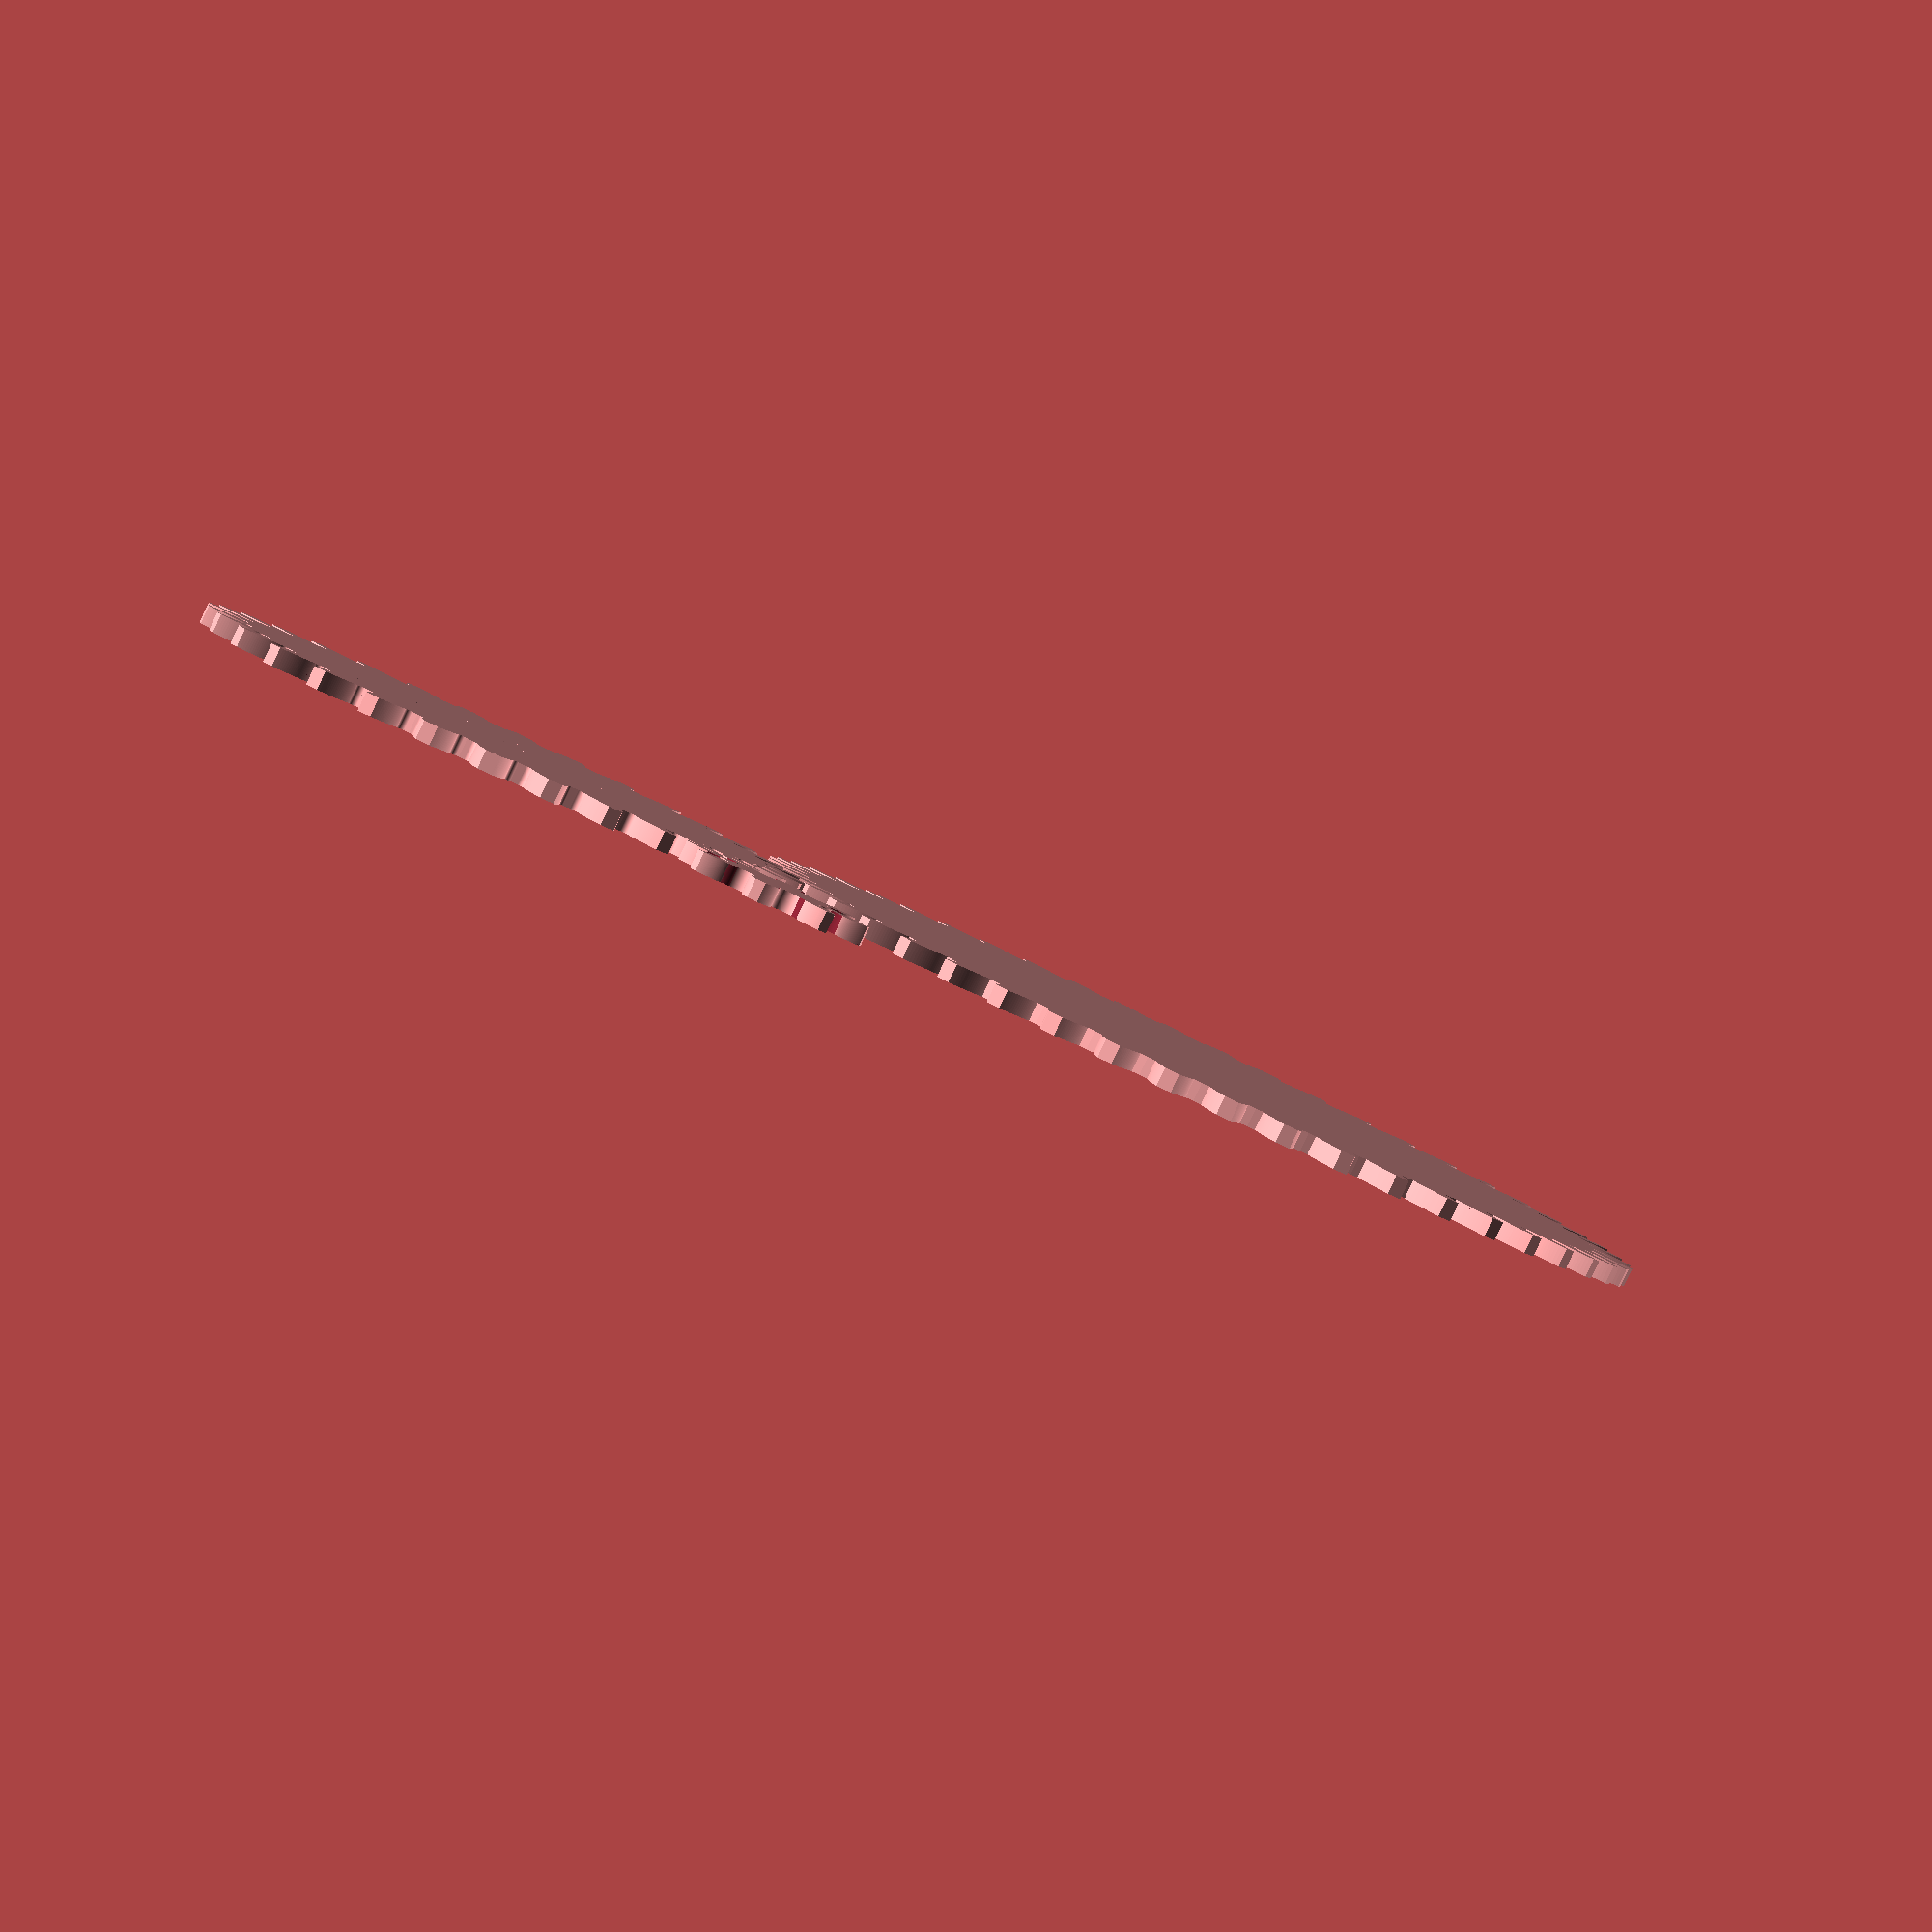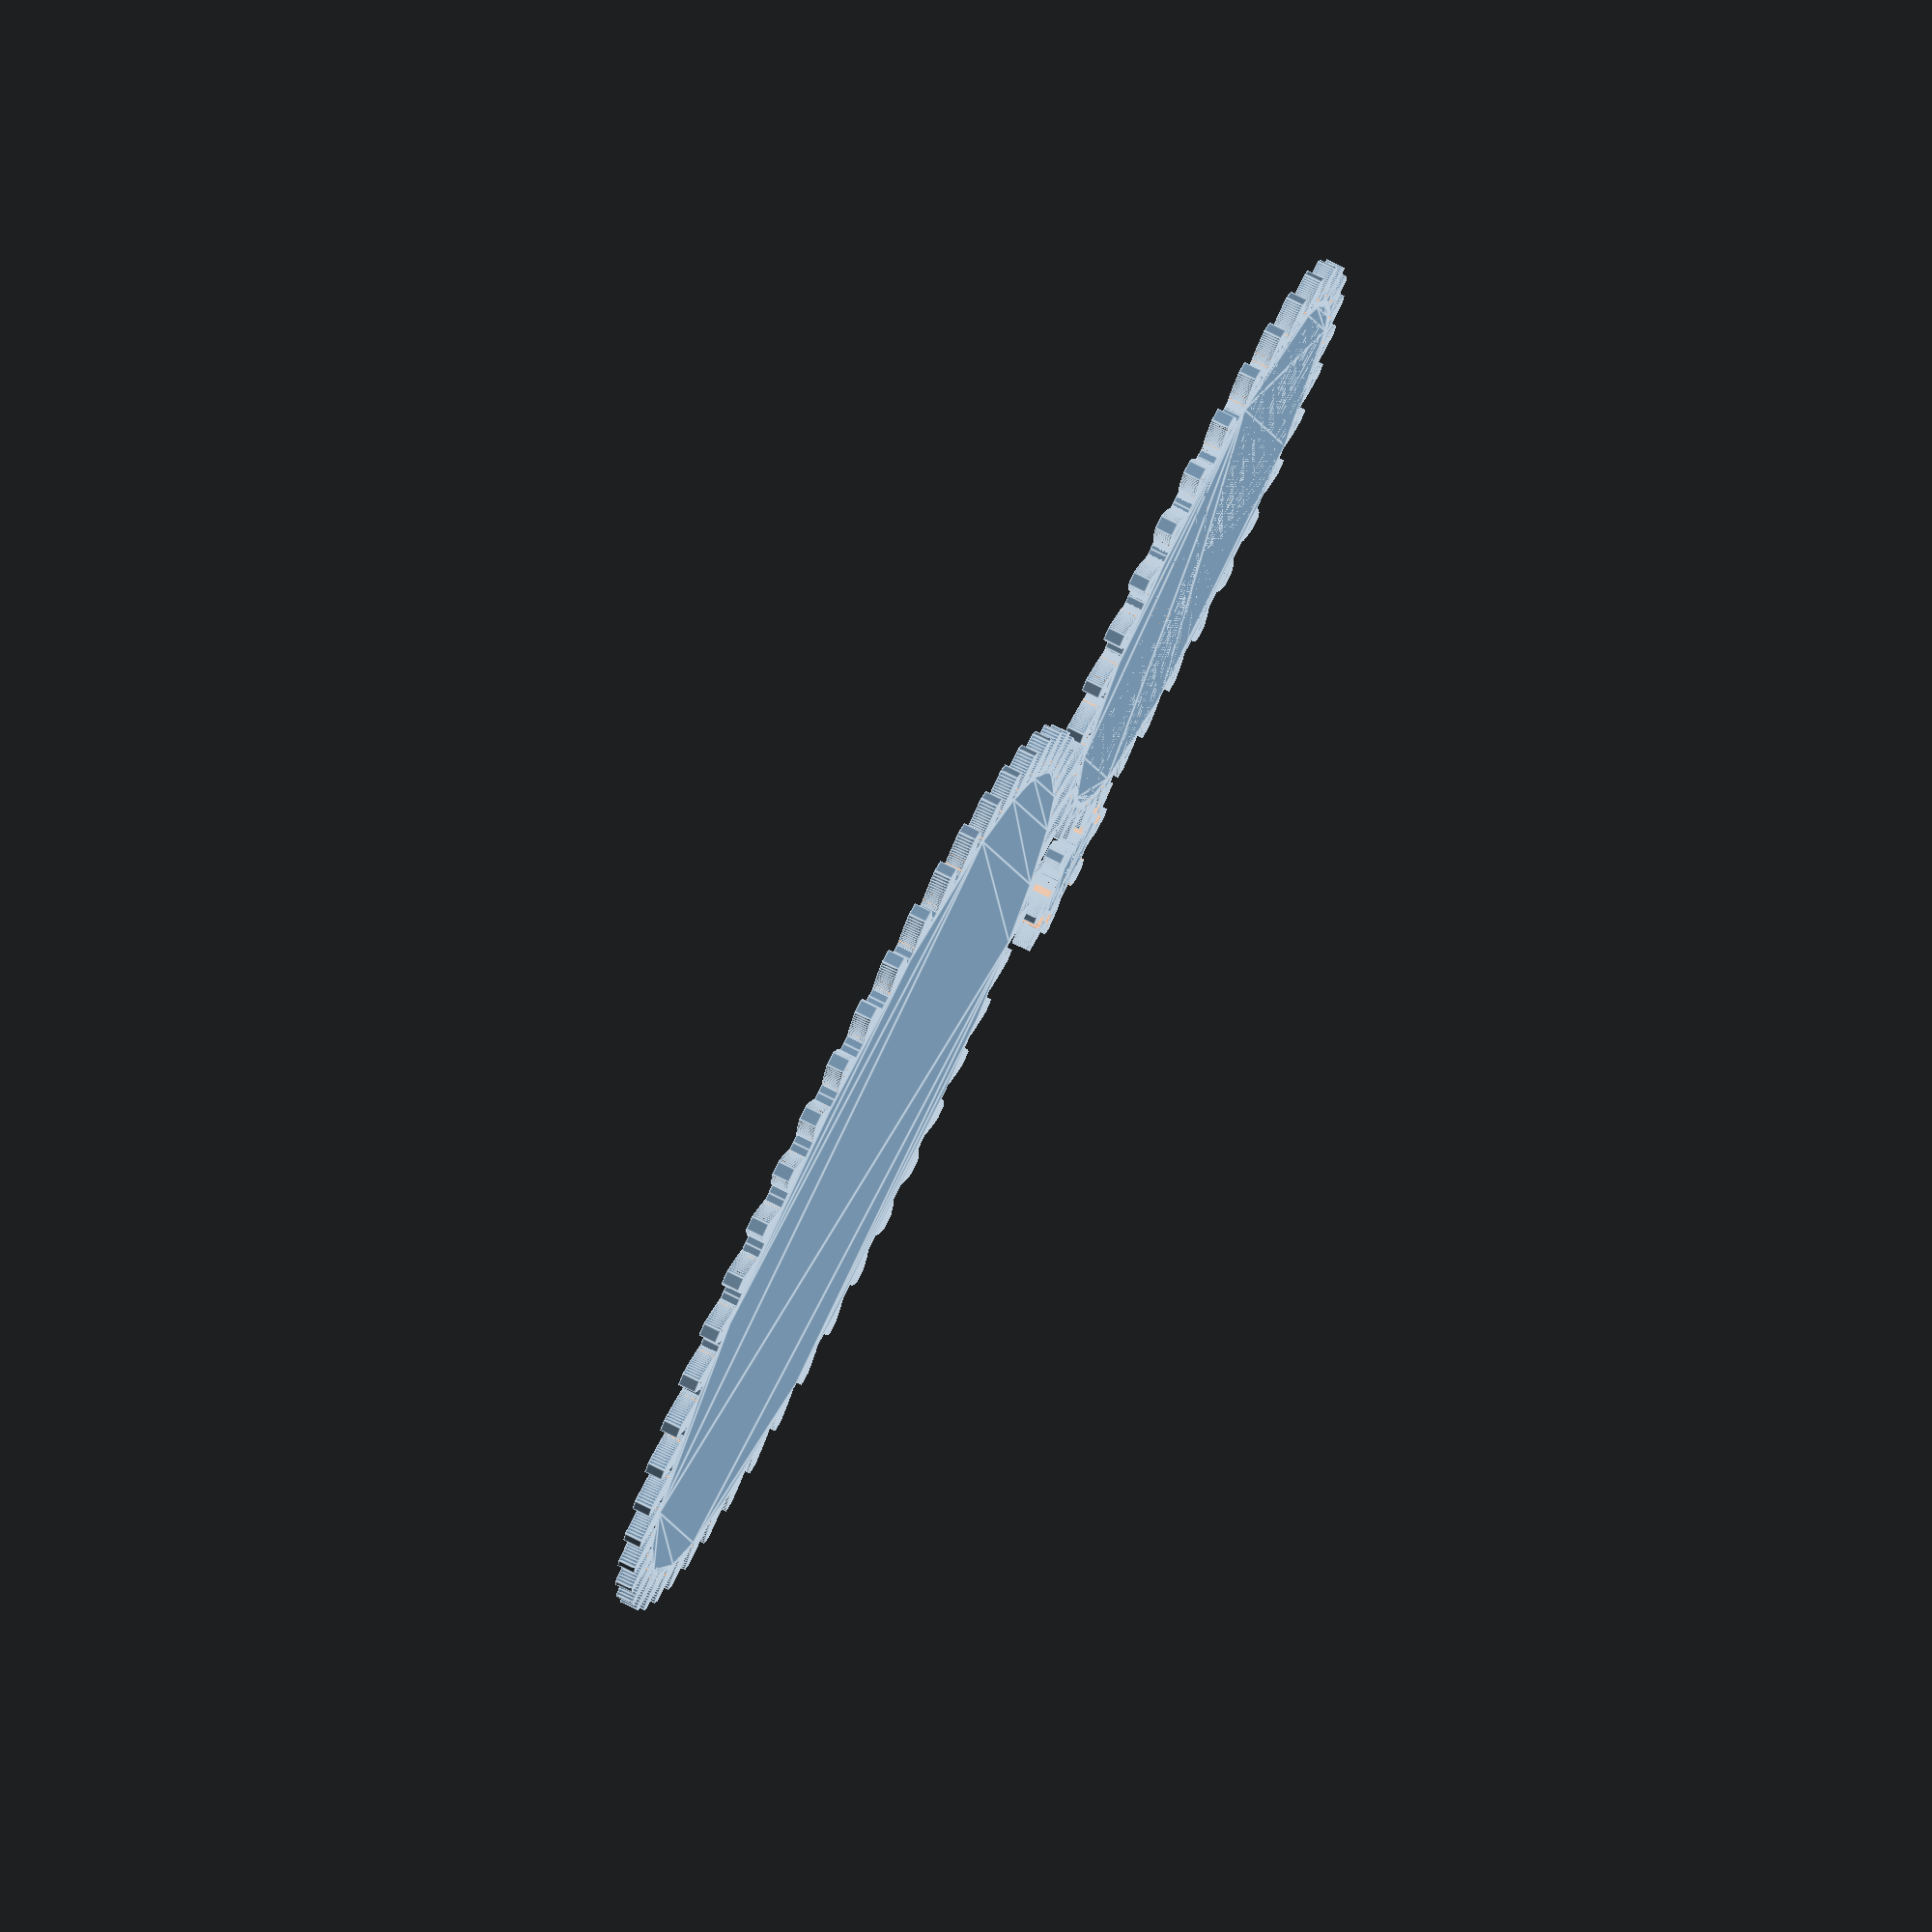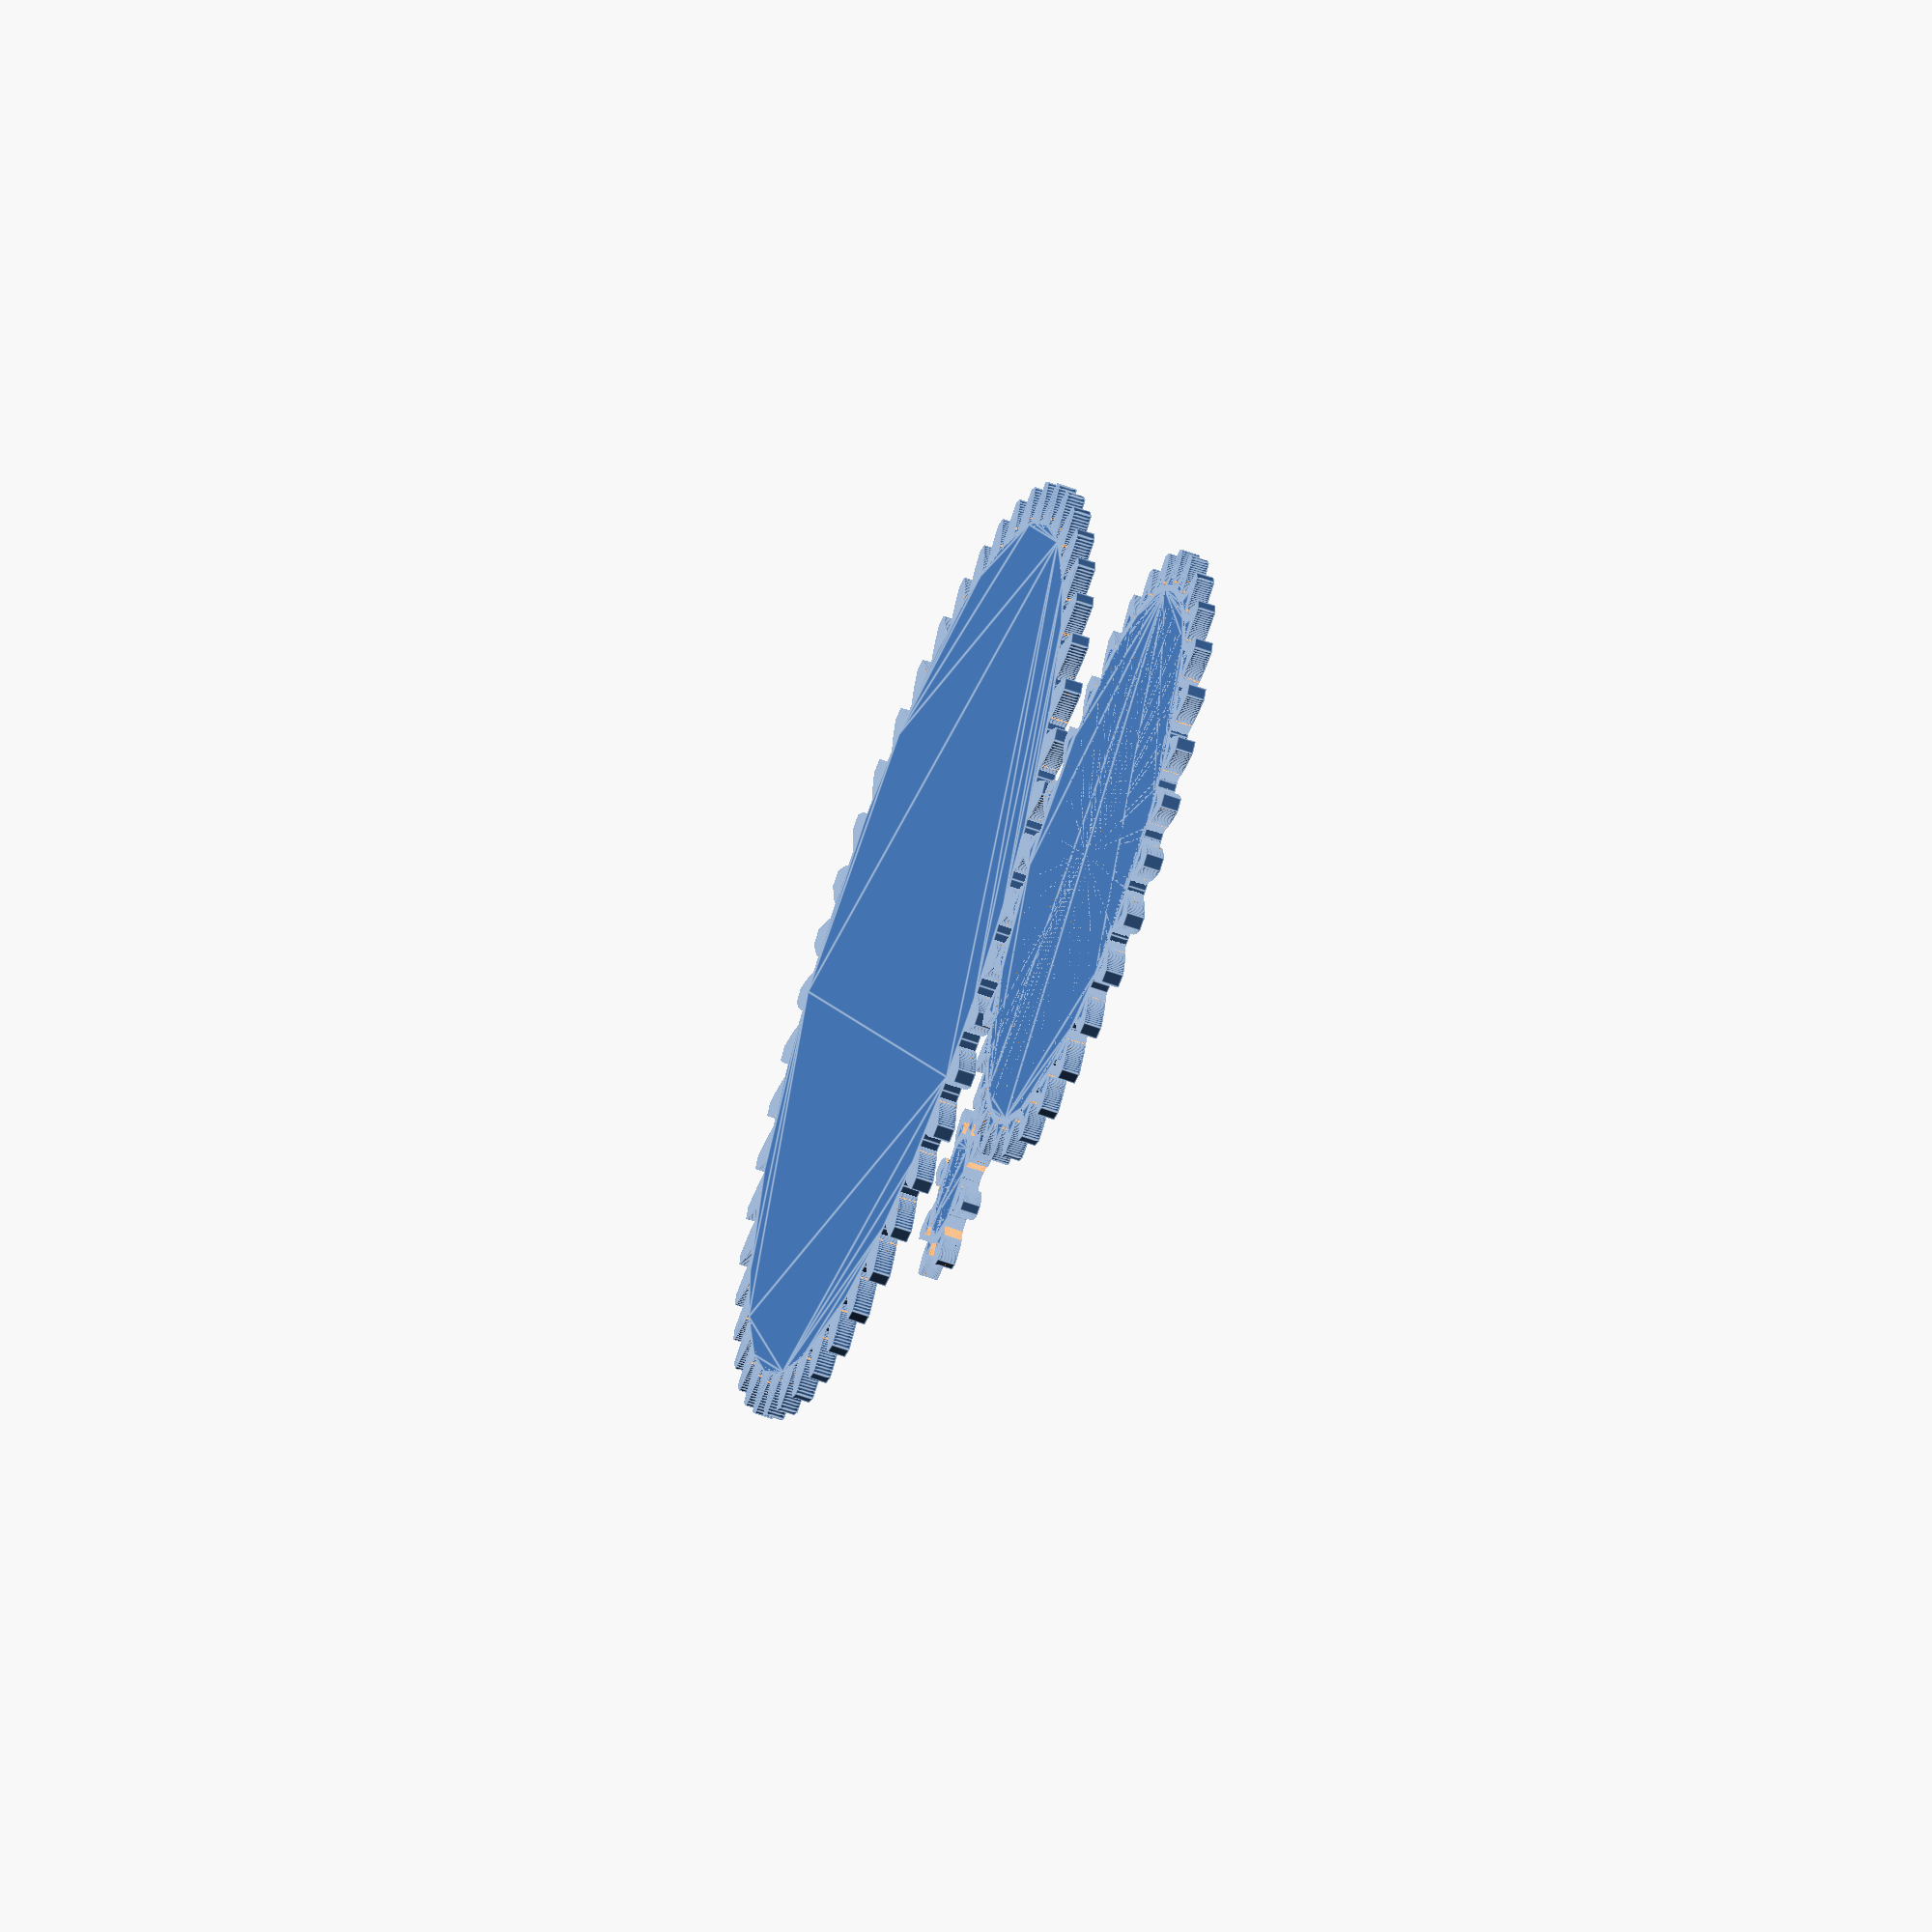
<openscad>
$fn = 200;

// https://qtcgears.com/tools/catalogs/PDF_Q420/Tech.pdf
// https://www.tec-science.com/mechanical-power-transmission/involute-gear/calculation-of-involute-gears/
// https://mathworld.wolfram.com/CircleInvolute.html

module gear(pressure_angle = 20,
            modul = 2,
            num_teeth = 32,
            profile_shift = 0,
            addendum = 1,
            dedendum = 1.25,
            backlash = 0.2,
            root_fillet_radius = 0.2,
            thickness = 1,
            hole_diameter = 1) {

  // Base gear dimension calculations
  pitch_diameter = num_teeth*modul;
  pitch_radius = pitch_diameter/2;
  base_diameter = pitch_diameter*cos(pressure_angle);
  base_radius = base_diameter/2;
  root_radius = pitch_radius - (dedendum*modul);
  top_radius = pitch_radius + (addendum*modul);

  // Undercut calculations
  // https://qtcgears.com/tools/catalogs/PDF_Q420/Tech.pdf#page=42
  rack_chordal_thickness = PI*modul/2;
  distance_rolled = rack_chordal_thickness/2 - addendum*modul*tan(pressure_angle);
  angle_from_centered = to_deg(distance_rolled/pitch_radius);
  angle_offset = 180/num_teeth - angle_from_centered;


  for (i = [0:num_teeth-1]) {
    rotate(360*i/num_teeth) {
      difference() {
        tooth(pressure_angle, num_teeth, root_radius, top_radius, base_radius, pitch_radius);
        rotate(angle_offset) undercut_profile(addendum*modul, pitch_radius);
        mirror([0, 1, 0]) rotate(angle_offset) undercut_profile(addendum*modul, pitch_radius);
      }
    }
  }

  circle(root_radius);
}


// Create an involute gear tooth
module tooth(pressure_angle, num_teeth, root_radius, top_radius, base_radius, pitch_radius) {
  // The angle from the start of the involute curve to the center of the tooth 
  // At the pitch circle, teeth take up half the circumference, so half the tooth is 1/4 of 360/teeth
  half_tooth_angle = 90/num_teeth + inv(pressure_angle);

  // Angle for the right corner of the tooth
  t_end = theta_for_radius(base_radius, top_radius);

  // Points: [x, y, radius]
  base_right = [base_radius, 0];
  top_right = [inv_x(base_radius, t_end), inv_y(base_radius, t_end)];

  // All the points for the right half of the tooth
  points = concat([base_right], involute_points(base_radius, 0, t_end), [top_right]);
  // Rotate points so the center of the tooth is on the x axis
  rotated = rotate_points(points, -half_tooth_angle);
  // Mirror points across the x axis and reverse the order so they can be concatenated
  mirrored = reverse(mirror_points(rotated));

  // The involute portion of the tooth
  polygon(concat(rotated, mirrored));

  // Round the bottom of the root if base_radius > root_radius
  // Needed because involute doesn't extend to the bottom of the root
  if (base_radius > root_radius) {
    half_root_angle = 180/num_teeth - half_tooth_angle;
    distance_between_teeth = base_radius*sin(half_root_angle)*2; // At base circle
    // The angle to stop making the arc for the fillet radius
    end_angle = 270 + half_tooth_angle;
    
    // Extra points for creating a polygon
    tooth_base = rotate_point([base_radius, 0], half_tooth_angle);
    tooth_center = [pitch_radius, 0];

    // For gears with fewer teeth, where the root is too deep for the circle to intersect the base circle
    // The circle is tangent to the root_radius and the two lines connecting the edge of the teeth to the origin
    // A right triangle is formed where sin(half_root_angle) = fillet_radius/(fillet_radius + root_radius)
    deep_fillet_radius = root_radius*sin(half_root_angle)/(1 - sin(half_root_angle));

    // For gears with a medium number of teeth, where the root is too shallow for the circle to intersect the center of the root circle
    // Find the 90 degree arc tangent to the tooth at the base radius and the root radius
    // For the intersection on the root circle:
    // x = base_radius - y, x^2 + y^2 = root_radius^2, y = fillet_radius (because 90 degree arc)
    // Solve for y: y = (base_radius +/- sqrt(2*root_radius^2 - base_radius^2))/2
    // We only care about the smaller y solution
    shallow_fillet_radius = (base_radius - sqrt(2*root_radius^2 - base_radius^2))/2;

    fillet_radius = min(deep_fillet_radius, shallow_fillet_radius);

    if (deep_fillet_radius < shallow_fillet_radius) {
      center = rotate_point(point_on_circle(root_radius + fillet_radius, half_root_angle), half_tooth_angle);
      start_angle = end_angle - (90 - half_root_angle);
      fillet_points = arc_points(fillet_radius, start_angle, end_angle, center);
      half_polygon = concat([[0, 0]], fillet_points, [tooth_base, tooth_center]);

      polygon(concat(half_polygon, reverse(mirror_points(half_polygon))));

    } else {
      center = rotate_point([base_radius, fillet_radius], half_tooth_angle);
      start_angle = end_angle - 90;
      fillet_points = arc_points(fillet_radius, start_angle, end_angle, center);
      half_polygon = concat([[0, 0]], fillet_points, [tooth_base, tooth_center]);

      polygon(concat(half_polygon, reverse(mirror_points(half_polygon))));
    }
  }
}

// The profile that a tooth makes as it meshes with a gear of the given base radius
// Assume the worst possible undercutting, which occurs with a rack
// Can be thought of as an offset inwards of an involute since the rack pitch line is a straight line rolling along the pitch circle of the gear
// Start the profile when the tooth tip is deepest
module undercut_profile(addendum, radius) {  
  points = [for (t = [0:90]) tip_arc_point(addendum, radius, t)];
  polygon(points);
}

module ring(radius) {
  difference() {
    cylinder(0.1, radius, radius, center=true);
    cylinder(1, radius - 0.1, radius - 0.1, center=true);
  }
}

// Get the [x, y] coordinates for a point on a circle at a given angle
function point_on_circle(r, t) = [r*cos(t), r*sin(t)];

// Get the [x, y] coordinates for a point on the involute curve
function involute_point(r, t) = [inv_x(r, t), inv_y(r, t)];

// Get a series of points representing the involute curve between the two angles
function involute_points(r, t_start, t_end, step=1) = [for (t = [t_start:step:t_end]) involute_point(r, t)];

// Get the x value for point on the involute curve at the given angle
function inv_x(r, t) = r*(cos(t) + to_rad(t)*sin(t));

// Get the y value for point on the involute curve at the given angle
function inv_y(r, t) = r*(sin(t) - to_rad(t)*cos(t));

// Get the value of theta for a given radius to involute curve
// x = rb(cos(t) + t*sin(t)), y = rb(sin(t) - t*cos(t))
// x^2 + y^2 = rb^2(t^2 + 1), x^2 + y^2 = r^2
// t = sqrt((r/rb)^2 - 1)
function theta_for_radius(rb, r) = to_deg(sqrt(pow(r/rb, 2) - 1));

// Rotate point around the origin
function rotate_point(p, t) = [p[0]*cos(t) - p[1]*sin(t), p[0]*sin(t) + p[1]*cos(t)];

// Rotate point around the origin
function rotate_points(points, t) = [for (p = points) rotate_point(p, t)];

// Mirror points across the x axis
function mirror_points(points) = [for (p = points) [p[0], -p[1]]];

// Translate points
function translate_points(points, to) = [for (p = points) [p[0] + to[0], p[1] + to[1]]];

// Reverse order of array
function reverse(elements) = [for (i = [len(elements)-1:-1:0]) elements[i]];

// Get involute angle for a given pitch angle
function inv(angle) = to_deg(tan(angle) - to_rad(angle));

// Get the [x, y] coordinates for a point on the arc generated by the corner of a gear tooth
function tip_arc_point(d, r, t) = [inv_x(r, t) - d*cos(t), inv_y(r, t) - d*sin(t)];

// Radians to degrees
function to_deg(t) = t*180/PI;

// Degrees to radians
function to_rad(a) = a*PI/180;

// Degrees to radians
function distance(p1, p2) = sqrt((p1[0] - p2[0])^2 + (p1[1] - p2[1])^2);

// Get points representing the arc
function arc_points(r, t_start, t_end, center) = translate_points([for (a = [t_start:t_end]) point_on_circle(r, a)], center);


translate([-6, -10, 0]) gear(pressure_angle = 20, modul = 1, num_teeth = 8);
translate([14, -15, 0]) gear(pressure_angle = 20, modul = 1, num_teeth = 32);
translate([0, 25, 0]) gear(pressure_angle = 20, modul = 1, num_teeth = 50);

</openscad>
<views>
elev=267.2 azim=126.9 roll=25.4 proj=p view=wireframe
elev=283.9 azim=304.3 roll=296.9 proj=o view=edges
elev=239.0 azim=159.5 roll=110.6 proj=o view=edges
</views>
